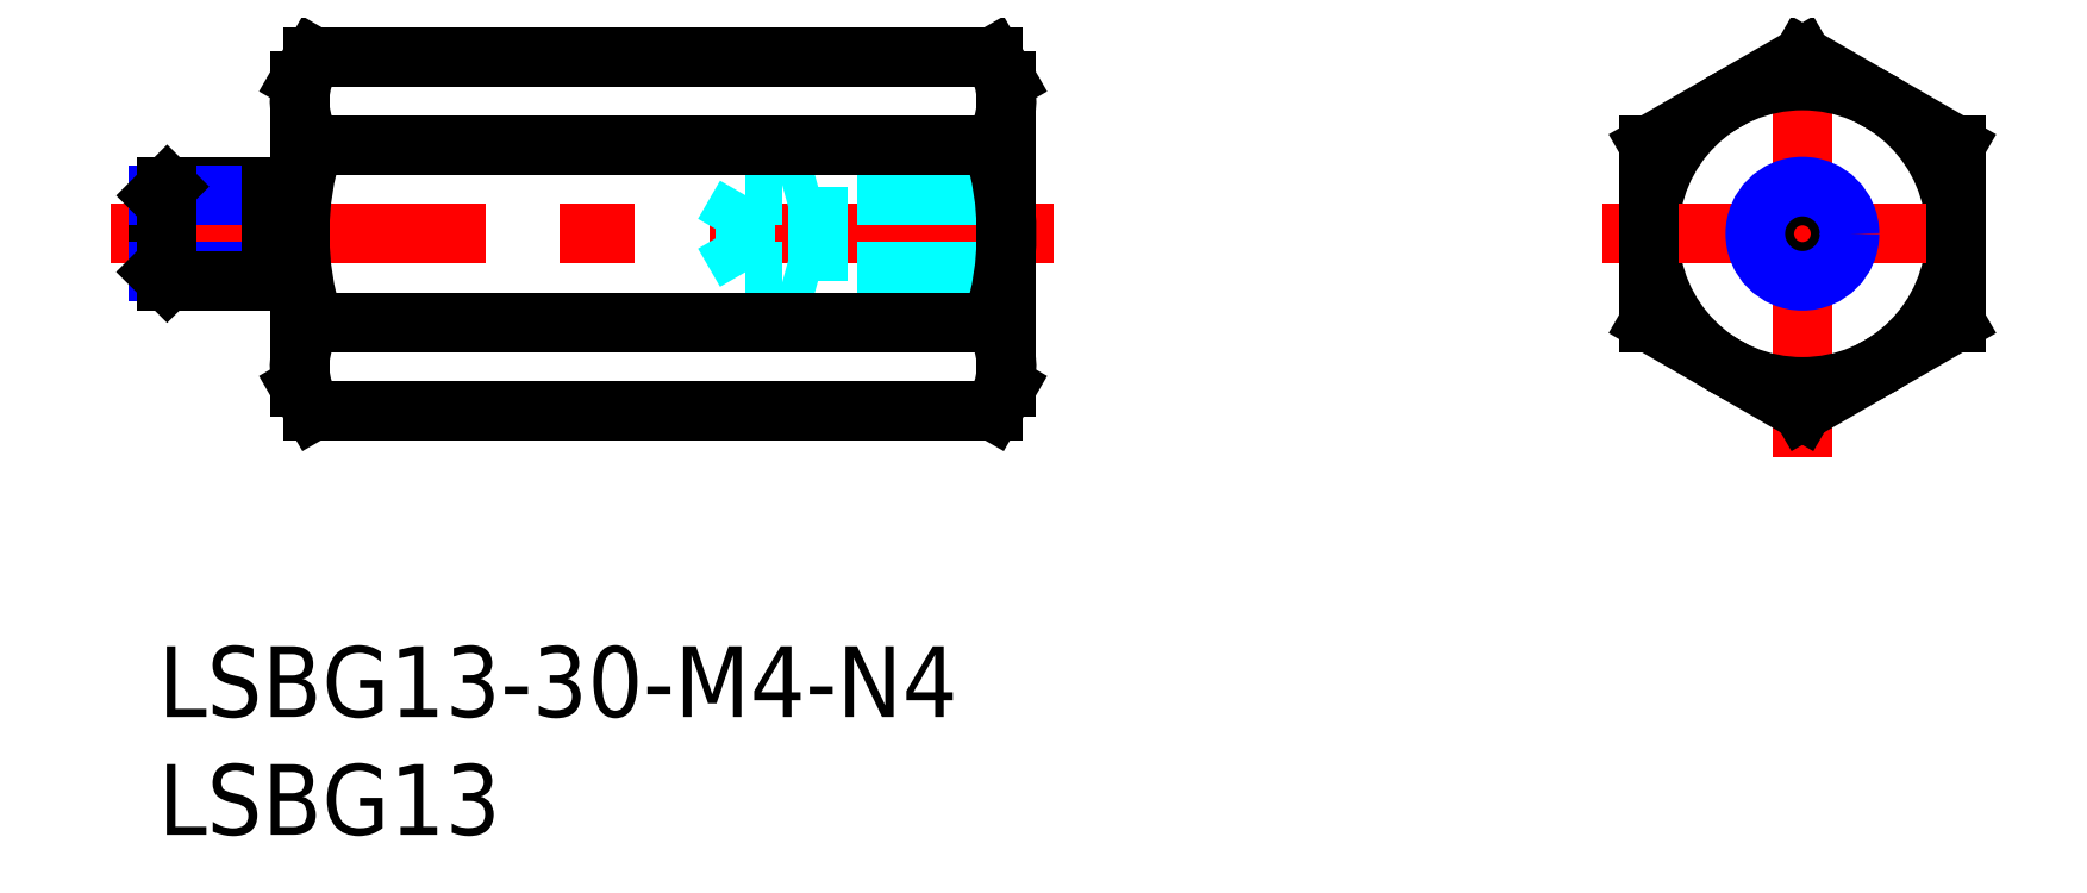
<metadata>
{"format":"dxf","ext":"dxf","renderer":"ezdxf+matplotlib","layout":"modelspace","background":"white","min_lineweight":24,"dpi":150}
</metadata>
<code>
0
SECTION
2
ENTITIES
0
INSERT
8
MSM_CONTINUOUS
2
*U4
10
0
20
0
30
0
0
INSERT
8
MSM_CONTINUOUS
2
*U5
10
0
20
0
30
0
0
LINE
8
MSM_CENTER
10
-2
20
17.51
30
0
11
38
21
17.51
31
0
0
LINE
8
MSM_CONTINUOUS
10
4e-16
20
15.88
30
0
11
4e-16
21
19.13
31
0
0
LINE
8
MSM_CENTER
10
69.77
20
8
30
0
11
69.77
21
27.01
31
0
0
CIRCLE
8
MSM_CONTINUOUS
10
69.77
20
17.51
30
0
40
6.5
0
LINE
8
MSM_CENTER
10
61.27
20
17.51
30
0
11
78.27
21
17.51
31
0
0
LINE
8
MSM_CONTINUOUS
10
76.27
20
21.26
30
0
11
69.77
21
25.01
31
0
0
LINE
8
MSM_CONTINUOUS
10
69.77
20
25.01
30
0
11
63.27
21
21.26
31
0
0
LINE
8
MSM_CONTINUOUS
10
63.27
20
21.26
30
0
11
63.27
21
13.75
31
0
0
LINE
8
MSM_CONTINUOUS
10
63.27
20
13.75
30
0
11
69.77
21
10
31
0
0
LINE
8
MSM_CONTINUOUS
10
69.77
20
10
30
0
11
76.27
21
13.75
31
0
0
LINE
8
MSM_CONTINUOUS
10
76.27
20
13.75
30
0
11
76.27
21
21.26
31
0
0
CIRCLE
8
MSM_CONTINUOUS
10
69.77
20
17.51
30
0
40
1.621
0
CIRCLE
8
MSM_NARROW
10
69.77
20
17.51
30
0
40
2
0
LINE
8
MSM_CONTINUOUS
10
4.8
20
19.51
30
0
11
0.379
21
19.51
31
0
0
LINE
8
MSM_NARROW
10
4.8
20
19.13
30
0
11
8e-16
21
19.13
31
0
0
LINE
8
MSM_NARROW
10
4.8
20
15.88
30
0
11
8e-16
21
15.88
31
0
0
LINE
8
MSM_CONTINUOUS
10
4.8
20
15.51
30
0
11
0.379
21
15.51
31
0
0
LINE
8
MSM_CONTINUOUS
10
8e-16
20
19.13
30
0
11
0.379
21
19.51
31
0
0
LINE
8
MSM_CONTINUOUS
10
0.379
20
19.51
30
0
11
0.379
21
15.51
31
0
0
LINE
8
MSM_CONTINUOUS
10
0.379
20
15.51
30
0
11
8e-16
21
15.88
31
0
0
LINE
8
MSM_CONTINUOUS
10
6
20
19.11
30
0
11
4.8
21
19.11
31
0
0
LINE
8
MSM_CONTINUOUS
10
6
20
15.91
30
0
11
4.8
21
15.91
31
0
0
LINE
8
MSM_CONTINUOUS
10
4.8
20
15.51
30
0
11
4.8
21
19.51
31
0
0
LINE
8
MSM_DASHED
10
36
20
19.51
30
0
11
28
21
19.51
31
0
0
LINE
8
MSM_DASHED
10
36
20
19.13
30
0
11
24.94
21
19.13
31
0
0
LINE
8
MSM_DASHED
10
36
20
15.88
30
0
11
24.94
21
15.88
31
0
0
LINE
8
MSM_DASHED
10
36
20
15.51
30
0
11
28
21
15.51
31
0
0
LINE
8
MSM_DASHED
10
24.94
20
15.88
30
0
11
24.94
21
19.13
31
0
0
LINE
8
MSM_DASHED
10
24.94
20
19.13
30
0
11
24
21
17.51
31
0
0
LINE
8
MSM_DASHED
10
24.94
20
15.88
30
0
11
24
21
17.51
31
0
0
LINE
8
MSM_DASHED
10
28
20
15.51
30
0
11
26.6
21
15.88
31
0
0
LINE
8
MSM_DASHED
10
28
20
19.51
30
0
11
26.6
21
19.13
31
0
0
LINE
8
MSM_DASHED
10
28
20
19.51
30
0
11
28
21
15.51
31
0
0
LINE
8
MSM_CONTINUOUS
10
6
20
11.01
30
0
11
6
21
24.01
31
0
0
LINE
8
MSM_CONTINUOUS
10
36
20
11.01
30
0
11
36
21
24.01
31
0
0
ARC
8
MSM_CONTINUOUS
10
9.323
20
11.88
30
0
40
3.323
50
145.6
51
205.6
0
ARC
8
MSM_CONTINUOUS
10
32.68
20
11.88
30
0
40
3.323
50
334.4
51
34.38
0
LINE
8
MSM_CONTINUOUS
10
6.581
20
10
30
0
11
35.42
21
10
31
0
0
LINE
8
MSM_CONTINUOUS
10
6
20
11.01
30
0
11
6.581
21
10
31
0
0
LINE
8
MSM_CONTINUOUS
10
36
20
11.01
30
0
11
35.42
21
10
31
0
0
ARC
8
MSM_CONTINUOUS
10
9.323
20
23.13
30
0
40
3.323
50
154.4
51
214.4
0
ARC
8
MSM_CONTINUOUS
10
32.68
20
23.13
30
0
40
3.323
50
325.6
51
25.62
0
LINE
8
MSM_CONTINUOUS
10
35.42
20
13.75
30
0
11
6.581
21
13.75
31
0
0
LINE
8
MSM_CONTINUOUS
10
6.581
20
21.26
30
0
11
35.42
21
21.26
31
0
0
ARC
8
MSM_CONTINUOUS
10
18.42
20
17.51
30
0
40
12.42
50
162.4
51
197.6
0
ARC
8
MSM_CONTINUOUS
10
23.58
20
17.51
30
0
40
12.42
50
342.4
51
17.59
0
LINE
8
MSM_CONTINUOUS
10
35.42
20
25.01
30
0
11
6.581
21
25.01
31
0
0
LINE
8
MSM_CONTINUOUS
10
6
20
24.01
30
0
11
6.581
21
25.01
31
0
0
LINE
8
MSM_CONTINUOUS
10
36
20
24.01
30
0
11
35.42
21
25.01
31
0
0
ENDSEC
0
EOF

</code>
